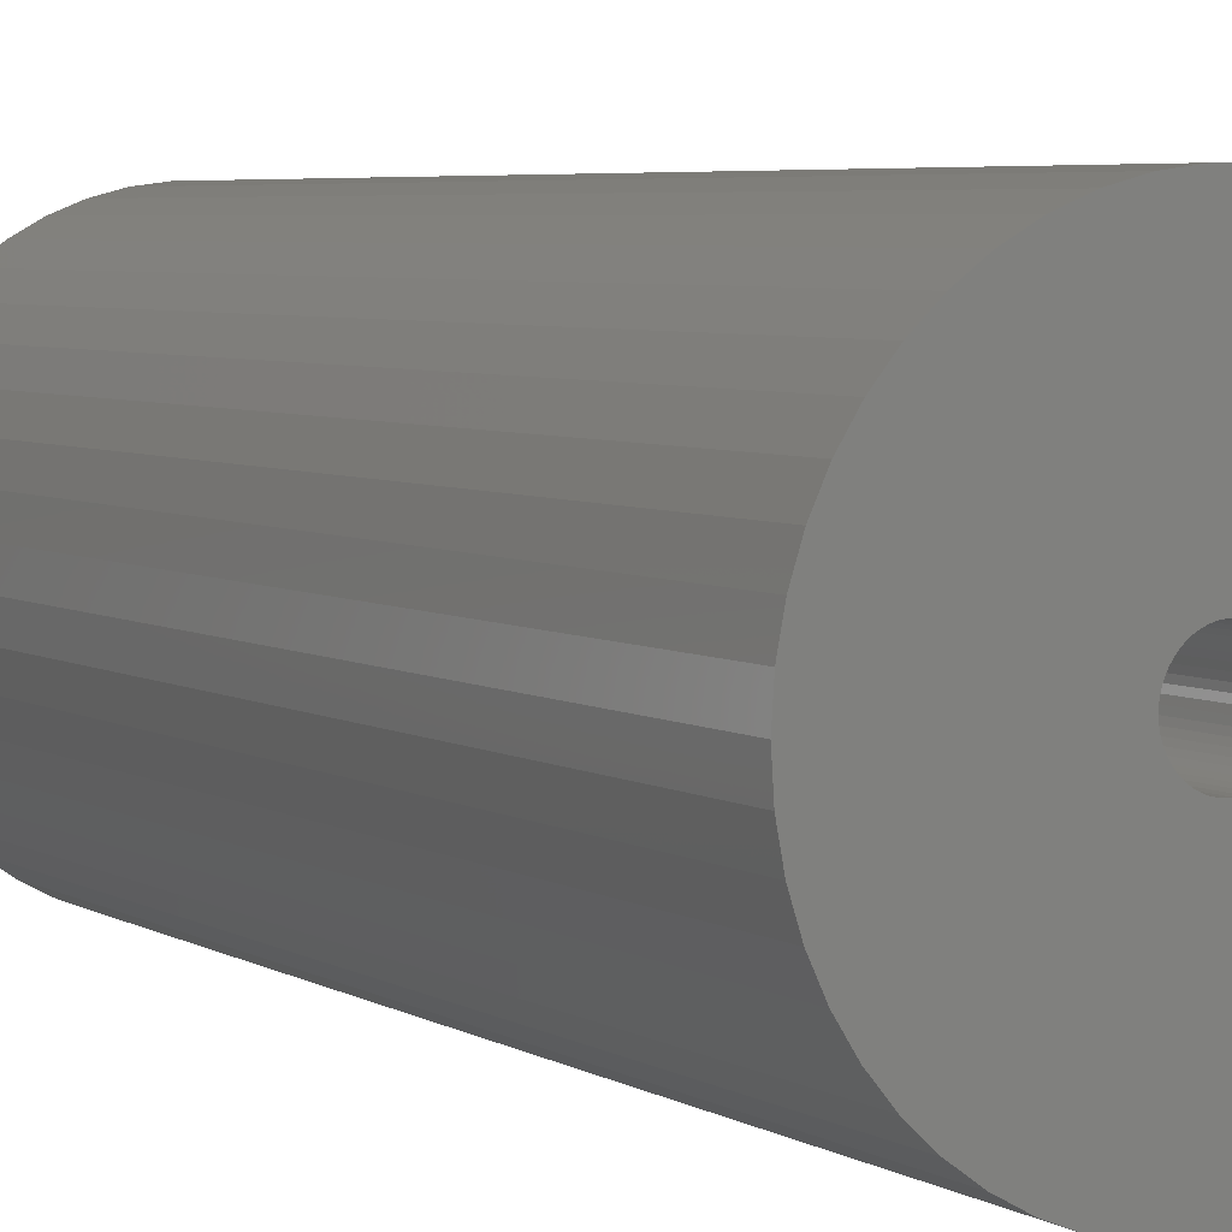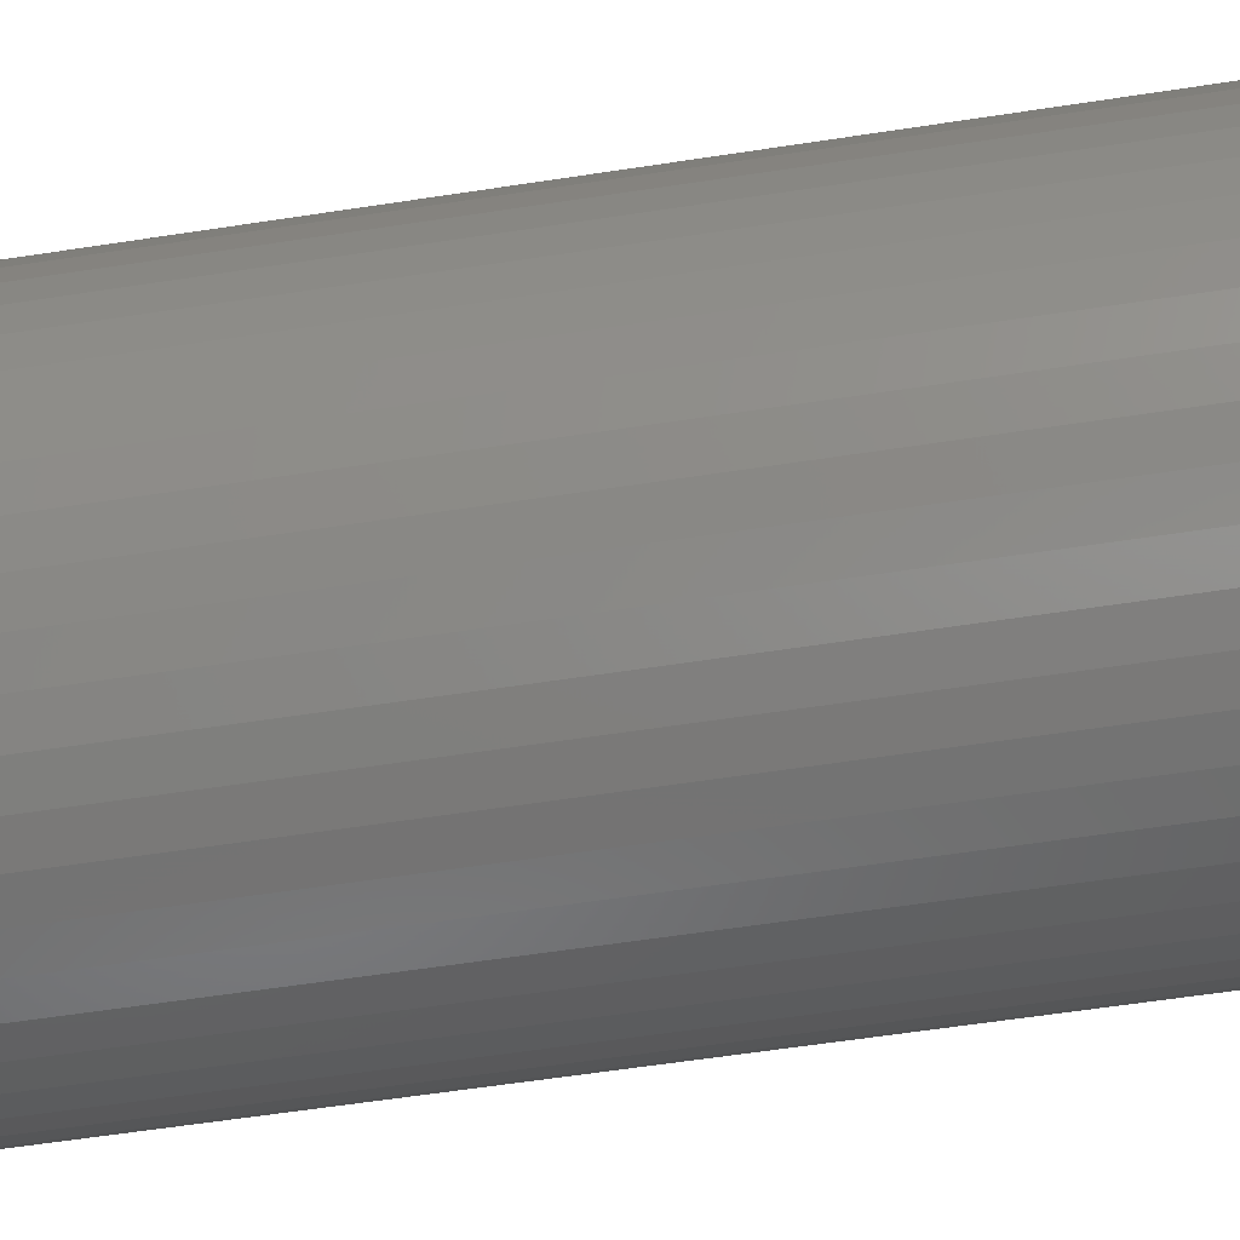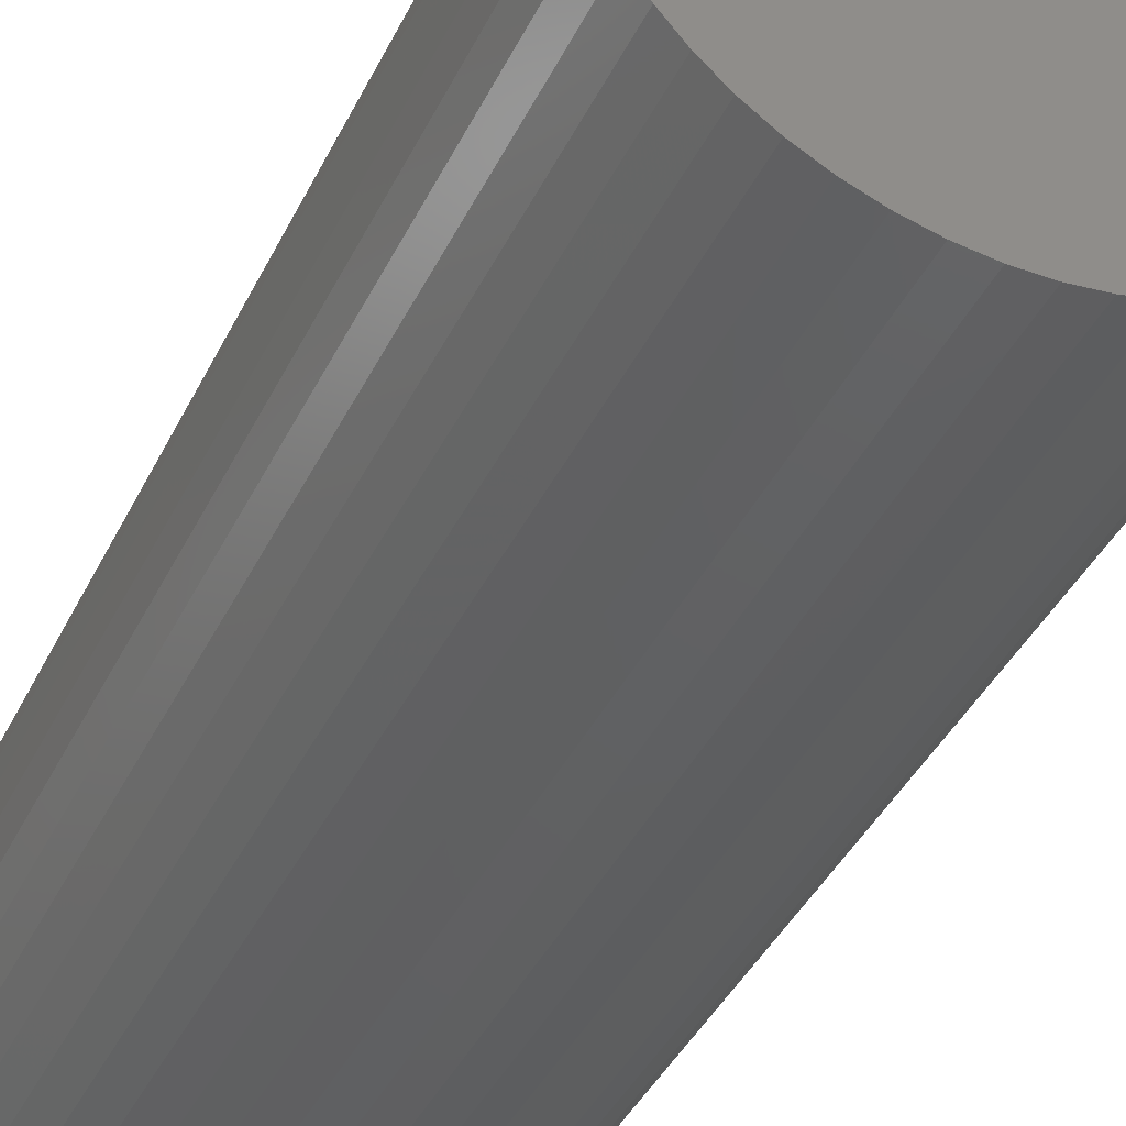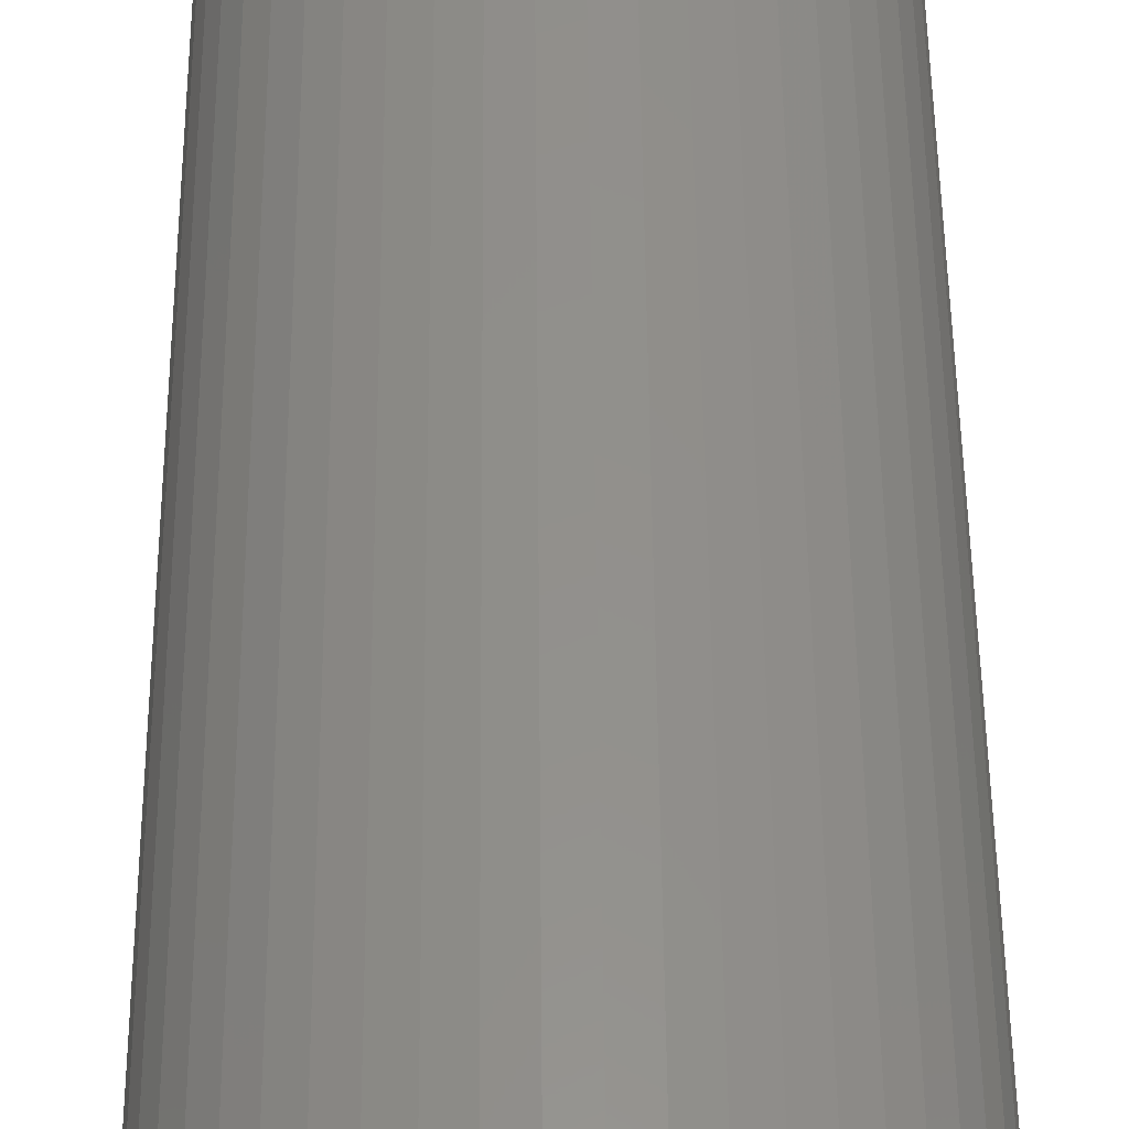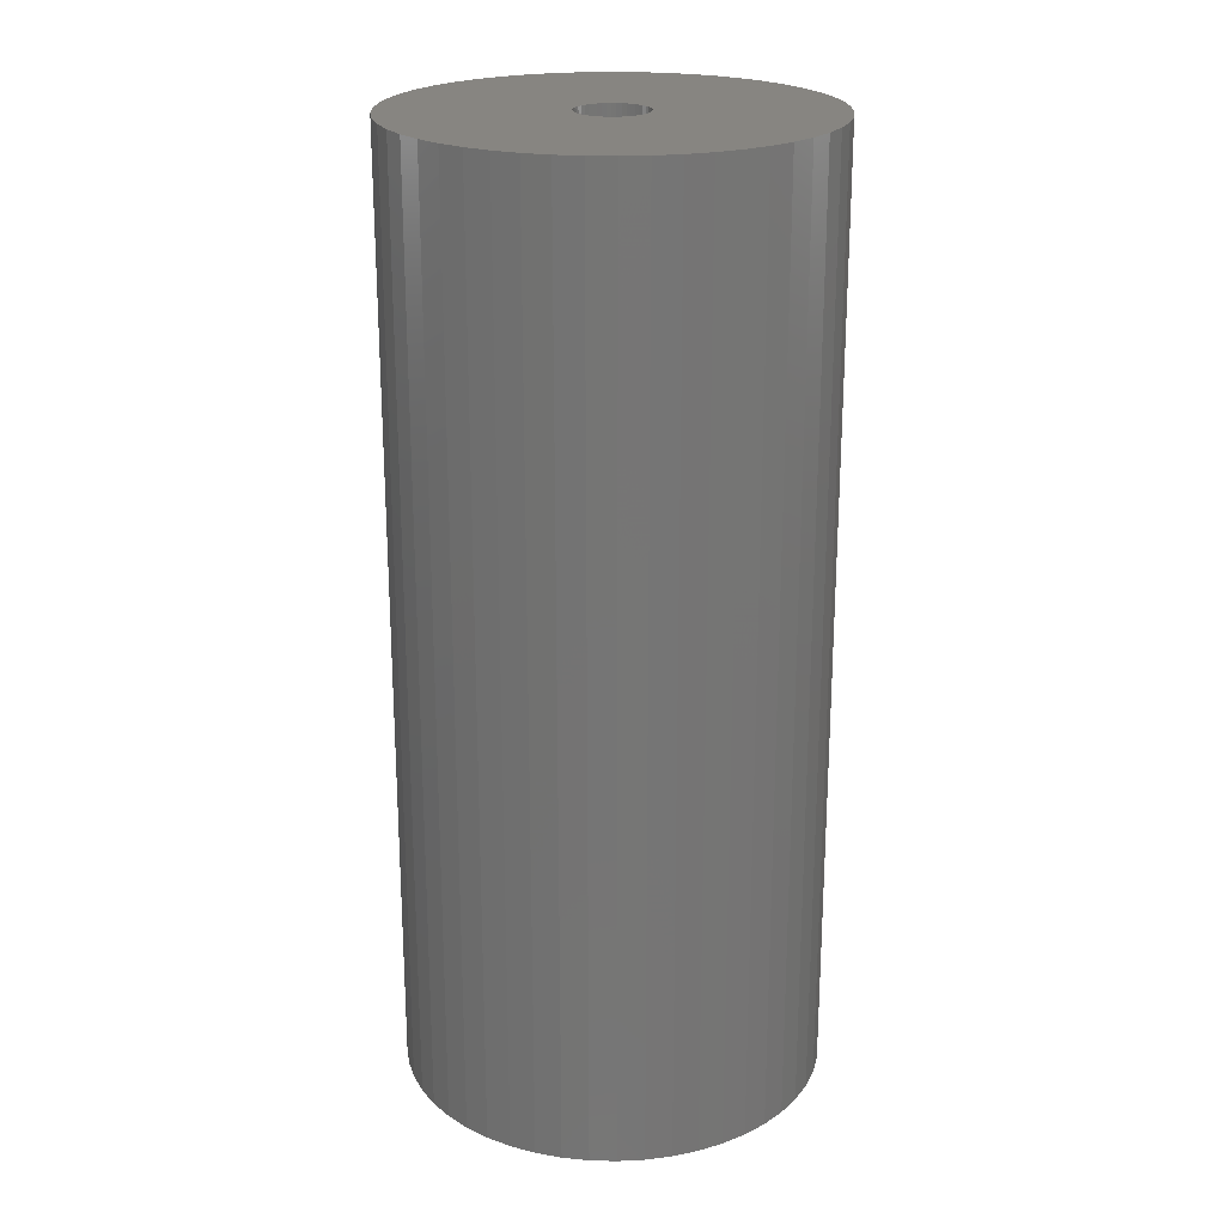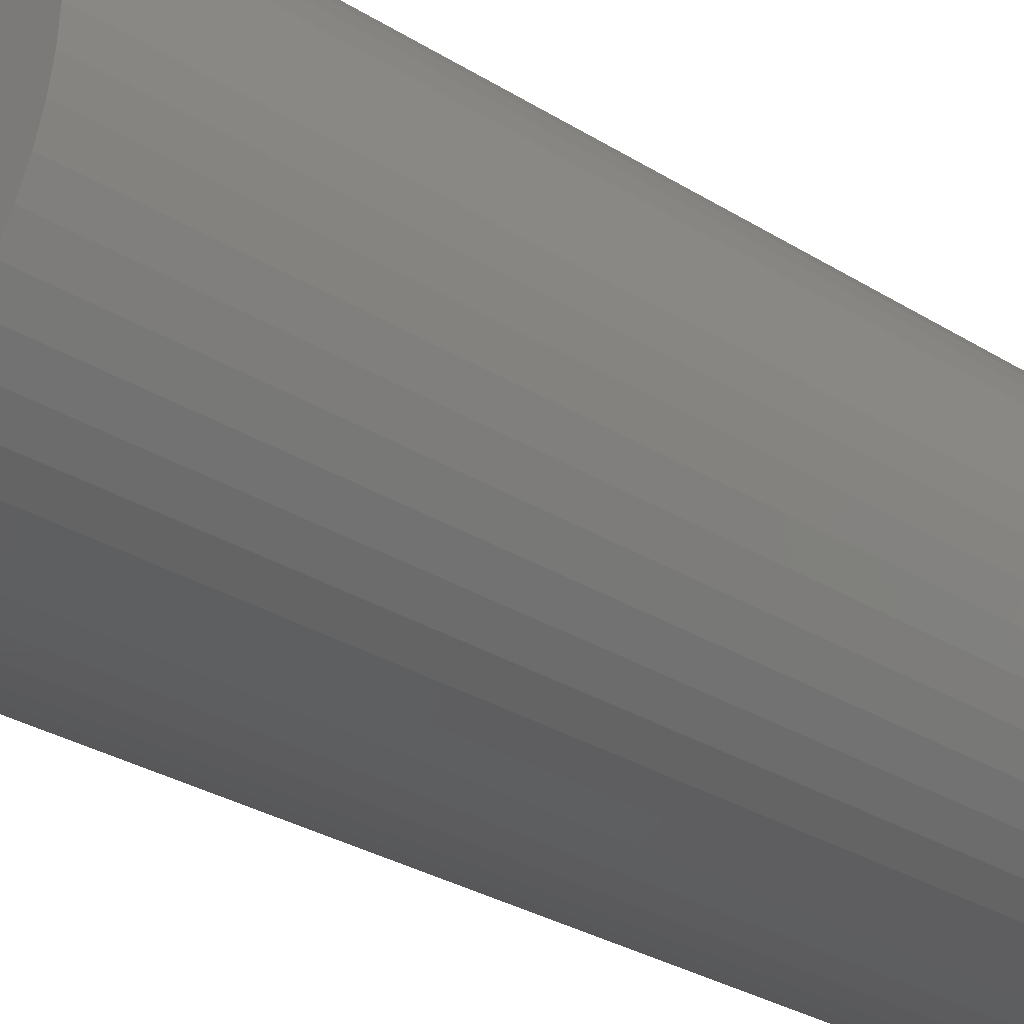
<metadata>
{"format":"stl","ext":"stl","renderer":"f3d","projection":"perspective","resolution":1024,"background":"white","views":[{"elev":5.0,"azim":-30.2,"up":"+Y"},{"elev":-58.5,"azim":-80.9,"up":"+Y"},{"elev":-40.2,"azim":-24.0,"up":"+Y"},{"elev":53.4,"azim":-0.5,"up":"+Y"},{"elev":22.2,"azim":-91.2,"up":"+Z"},{"elev":-30.1,"azim":-132.2,"up":"+Y"}]}
</metadata>
<code>
# stl→obj: 200 verts, 400 faces
v 12 0 27
v 11.91 1.504 -27
v 11.91 1.504 27
v 12 0 -27
v -12 0 -27
v -11.91 1.504 27
v -11.91 1.504 -27
v -12 0 27
v 0.7535 11.98 -27
v -0.7535 11.98 27
v 0.7535 11.98 27
v -0.7535 11.98 -27
v -0.7535 -11.98 -27
v 0.7535 -11.98 27
v -0.7535 -11.98 27
v 0.7535 -11.98 -27
v 8.748 8.215 -27
v 7.649 9.246 27
v 8.748 8.215 27
v 7.649 9.246 -27
v -7.649 9.246 -27
v -8.748 8.215 27
v -7.649 9.246 27
v -8.748 8.215 -27
v -3.708 11.41 -27
v -5.109 10.86 27
v -3.708 11.41 27
v -5.109 10.86 -27
v 9.708 -7.053 27
v 10.52 -5.781 -27
v 10.52 -5.781 27
v 9.708 -7.053 -27
v 11.16 4.417 27
v 10.52 5.781 -27
v 10.52 5.781 27
v 11.16 4.417 -27
v 11.62 2.984 -27
v 11.62 2.984 27
v 9.708 7.053 -27
v 9.708 7.053 27
v 5.109 10.86 -27
v 3.708 11.41 27
v 5.109 10.86 27
v 3.708 11.41 -27
v 2.249 11.79 27
v 2.249 11.79 -27
v 6.43 10.13 -27
v 6.43 10.13 27
v -11.16 4.417 -27
v -10.52 5.781 27
v -10.52 5.781 -27
v -11.16 4.417 27
v -9.708 7.053 -27
v -9.708 7.053 27
v -11.62 2.984 -27
v -11.62 2.984 27
v -2.249 11.79 27
v -2.249 11.79 -27
v 2.249 -11.79 27
v 2.249 -11.79 -27
v 2 0 27
v 1.984 0.2507 27
v 11.91 -1.504 27
v 1.937 0.4974 27
v 1.984 -0.2507 27
v 1.86 0.7362 27
v 11.62 -2.984 27
v 1.753 0.9635 27
v 1.937 -0.4974 27
v 1.618 1.176 27
v 11.16 -4.417 27
v 1.458 1.369 27
v 1.86 -0.7362 27
v 1.275 1.541 27
v 1.072 1.689 27
v 1.753 -0.9635 27
v 0.8516 1.81 27
v 0.618 1.902 27
v 1.618 -1.176 27
v 8.748 -8.215 27
v 0.3748 1.965 27
v 0.1256 1.996 27
v -0.1256 1.996 27
v -0.3748 1.965 27
v -0.618 1.902 27
v -0.8516 1.81 27
v -1.072 1.689 27
v -6.43 10.13 27
v -1.275 1.541 27
v -1.458 1.369 27
v -1.618 1.176 27
v 1.458 -1.369 27
v 7.649 -9.246 27
v 1.275 -1.541 27
v 6.43 -10.13 27
v 1.072 -1.689 27
v 5.109 -10.86 27
v 0.8516 -1.81 27
v 3.708 -11.41 27
v 0.618 -1.902 27
v 0.3748 -1.965 27
v 0.1256 -1.996 27
v -0.1256 -1.996 27
v -0.3748 -1.965 27
v -2.249 -11.79 27
v -0.618 -1.902 27
v -3.708 -11.41 27
v -0.8516 -1.81 27
v -5.109 -10.86 27
v -1.072 -1.689 27
v -6.43 -10.13 27
v -1.275 -1.541 27
v -7.649 -9.246 27
v -1.458 -1.369 27
v -8.748 -8.215 27
v -1.618 -1.176 27
v -9.708 -7.053 27
v -1.753 -0.9635 27
v -10.52 -5.781 27
v -1.86 -0.7362 27
v -11.16 -4.417 27
v -1.937 -0.4974 27
v -11.62 -2.984 27
v -1.984 -0.2507 27
v -11.91 -1.504 27
v -2 0 27
v -1.753 0.9635 27
v -1.86 0.7362 27
v -1.937 0.4974 27
v -1.984 0.2507 27
v -6.43 10.13 -27
v 11.91 -1.504 -27
v 8.748 -8.215 -27
v 11.62 -2.984 -27
v 11.16 -4.417 -27
v -8.748 -8.215 -27
v -7.649 -9.246 -27
v -10.52 -5.781 -27
v -11.16 -4.417 -27
v -9.708 -7.053 -27
v 2 0 -27
v 1.984 -0.2507 -27
v 1.937 -0.4974 -27
v 1.984 0.2507 -27
v 1.86 -0.7362 -27
v 1.753 -0.9635 -27
v 1.937 0.4974 -27
v 1.618 -1.176 -27
v 1.458 -1.369 -27
v 7.649 -9.246 -27
v 1.86 0.7362 -27
v 1.275 -1.541 -27
v 6.43 -10.13 -27
v 1.072 -1.689 -27
v 5.109 -10.86 -27
v 1.753 0.9635 -27
v 0.8516 -1.81 -27
v 3.708 -11.41 -27
v 0.618 -1.902 -27
v 1.618 1.176 -27
v 0.3748 -1.965 -27
v 0.1256 -1.996 -27
v -0.1256 -1.996 -27
v -0.3748 -1.965 -27
v -2.249 -11.79 -27
v -0.618 -1.902 -27
v -3.708 -11.41 -27
v -0.8516 -1.81 -27
v -5.109 -10.86 -27
v -1.072 -1.689 -27
v -6.43 -10.13 -27
v -1.275 -1.541 -27
v -1.458 -1.369 -27
v -1.618 -1.176 -27
v 1.458 1.369 -27
v 1.275 1.541 -27
v 1.072 1.689 -27
v 0.8516 1.81 -27
v 0.618 1.902 -27
v 0.3748 1.965 -27
v 0.1256 1.996 -27
v -0.1256 1.996 -27
v -0.3748 1.965 -27
v -0.618 1.902 -27
v -0.8516 1.81 -27
v -1.072 1.689 -27
v -1.275 1.541 -27
v -1.458 1.369 -27
v -1.618 1.176 -27
v -1.753 0.9635 -27
v -1.86 0.7362 -27
v -1.937 0.4974 -27
v -1.984 0.2507 -27
v -2 0 -27
v -1.753 -0.9635 -27
v -1.86 -0.7362 -27
v -1.937 -0.4974 -27
v -11.62 -2.984 -27
v -1.984 -0.2507 -27
v -11.91 -1.504 -27
f 1 2 3
f 2 1 4
f 5 6 7
f 6 5 8
f 9 10 11
f 10 9 12
f 13 14 15
f 14 13 16
f 17 18 19
f 18 17 20
f 21 22 23
f 22 21 24
f 25 26 27
f 26 25 28
f 29 30 31
f 30 29 32
f 33 34 35
f 34 33 36
f 3 37 38
f 37 3 2
f 35 39 40
f 39 35 34
f 41 42 43
f 42 41 44
f 44 45 42
f 45 44 46
f 47 43 48
f 43 47 41
f 49 50 51
f 50 49 52
f 53 22 24
f 22 53 54
f 55 52 49
f 52 55 56
f 12 57 10
f 57 12 58
f 16 59 14
f 59 16 60
f 38 36 33
f 36 38 37
f 40 17 19
f 17 40 39
f 46 11 45
f 11 46 9
f 20 48 18
f 48 20 47
f 51 54 53
f 54 51 50
f 7 56 55
f 56 7 6
f 61 1 3
f 62 3 38
f 1 61 63
f 64 38 33
f 65 63 61
f 66 33 35
f 63 65 67
f 68 35 40
f 69 67 65
f 70 40 19
f 67 69 71
f 72 19 18
f 73 71 69
f 74 18 48
f 71 73 31
f 75 48 43
f 76 31 73
f 77 43 42
f 31 76 29
f 78 42 45
f 79 29 76
f 29 79 80
f 3 62 61
f 38 64 62
f 33 66 64
f 35 68 66
f 40 70 68
f 19 72 70
f 18 74 72
f 48 75 74
f 43 77 75
f 81 45 11
f 42 78 77
f 45 81 78
f 11 82 81
f 11 83 82
f 10 83 11
f 83 10 84
f 57 84 10
f 84 57 85
f 27 85 57
f 85 27 86
f 26 86 27
f 86 26 87
f 88 87 26
f 87 88 89
f 23 89 88
f 89 23 90
f 90 22 91
f 22 90 23
f 92 80 79
f 80 92 93
f 94 93 92
f 93 94 95
f 96 95 94
f 95 96 97
f 98 97 96
f 97 98 99
f 100 99 98
f 99 100 59
f 101 59 100
f 59 101 14
f 102 14 101
f 103 14 102
f 15 103 104
f 105 104 106
f 103 15 14
f 107 106 108
f 109 108 110
f 111 110 112
f 113 112 114
f 115 114 116
f 117 116 118
f 119 118 120
f 121 120 122
f 123 122 124
f 104 105 15
f 125 124 126
f 54 91 22
f 91 54 127
f 106 107 105
f 50 127 54
f 108 109 107
f 127 50 128
f 110 111 109
f 52 128 50
f 112 113 111
f 128 52 129
f 114 115 113
f 56 129 52
f 116 117 115
f 129 56 130
f 118 119 117
f 6 130 56
f 120 121 119
f 130 6 126
f 122 123 121
f 8 126 6
f 124 125 123
f 126 8 125
f 28 88 26
f 88 28 131
f 131 23 88
f 23 131 21
f 58 27 57
f 27 58 25
f 63 4 1
f 4 63 132
f 80 32 29
f 32 80 133
f 71 134 67
f 134 71 135
f 67 132 63
f 132 67 134
f 136 113 115
f 113 136 137
f 138 121 139
f 121 138 119
f 136 117 140
f 117 136 115
f 141 4 132
f 142 132 134
f 4 141 2
f 143 134 135
f 144 2 141
f 145 135 30
f 2 144 37
f 146 30 32
f 147 37 144
f 148 32 133
f 37 147 36
f 149 133 150
f 151 36 147
f 152 150 153
f 36 151 34
f 154 153 155
f 156 34 151
f 157 155 158
f 34 156 39
f 159 158 60
f 160 39 156
f 39 160 17
f 132 142 141
f 134 143 142
f 135 145 143
f 30 146 145
f 32 148 146
f 133 149 148
f 150 152 149
f 153 154 152
f 155 157 154
f 161 60 16
f 158 159 157
f 60 161 159
f 16 162 161
f 16 163 162
f 13 163 16
f 163 13 164
f 165 164 13
f 164 165 166
f 167 166 165
f 166 167 168
f 169 168 167
f 168 169 170
f 171 170 169
f 170 171 172
f 137 172 171
f 172 137 173
f 173 136 174
f 136 173 137
f 175 17 160
f 17 175 20
f 176 20 175
f 20 176 47
f 177 47 176
f 47 177 41
f 178 41 177
f 41 178 44
f 179 44 178
f 44 179 46
f 180 46 179
f 46 180 9
f 181 9 180
f 182 9 181
f 12 182 183
f 58 183 184
f 182 12 9
f 25 184 185
f 28 185 186
f 131 186 187
f 21 187 188
f 24 188 189
f 53 189 190
f 51 190 191
f 49 191 192
f 55 192 193
f 183 58 12
f 7 193 194
f 140 174 136
f 174 140 195
f 184 25 58
f 138 195 140
f 185 28 25
f 195 138 196
f 186 131 28
f 139 196 138
f 187 21 131
f 196 139 197
f 188 24 21
f 198 197 139
f 189 53 24
f 197 198 199
f 190 51 53
f 200 199 198
f 191 49 51
f 199 200 194
f 192 55 49
f 5 194 200
f 193 7 55
f 194 5 7
f 155 95 97
f 95 155 153
f 150 80 93
f 80 150 133
f 31 135 71
f 135 31 30
f 169 107 109
f 107 169 167
f 139 123 198
f 123 139 121
f 158 97 99
f 97 158 155
f 60 99 59
f 99 60 158
f 165 15 105
f 15 165 13
f 137 111 113
f 111 137 171
f 171 109 111
f 109 171 169
f 140 119 138
f 119 140 117
f 198 125 200
f 125 198 123
f 200 8 5
f 8 200 125
f 153 93 95
f 93 153 150
f 167 105 107
f 105 167 165
f 141 62 144
f 62 141 61
f 126 193 130
f 193 126 194
f 182 82 83
f 82 182 181
f 162 103 102
f 103 162 163
f 149 94 92
f 94 149 152
f 176 72 74
f 72 176 175
f 188 89 90
f 89 188 187
f 185 85 86
f 85 185 184
f 151 68 156
f 68 151 66
f 144 64 147
f 64 144 62
f 179 77 78
f 77 179 178
f 177 74 75
f 74 177 176
f 128 190 127
f 190 128 191
f 129 191 128
f 191 129 192
f 186 86 87
f 86 186 185
f 184 84 85
f 84 184 183
f 157 100 98
f 100 157 159
f 147 66 151
f 66 147 64
f 160 72 175
f 72 160 70
f 156 70 160
f 70 156 68
f 180 78 81
f 78 180 179
f 181 81 82
f 81 181 180
f 178 75 77
f 75 178 177
f 127 189 91
f 189 127 190
f 91 188 90
f 188 91 189
f 130 192 129
f 192 130 193
f 187 87 89
f 87 187 186
f 183 83 84
f 83 183 182
f 142 61 141
f 61 142 65
f 143 65 142
f 65 143 69
f 172 114 112
f 114 172 173
f 118 196 120
f 196 118 195
f 116 195 118
f 195 116 174
f 154 98 96
f 98 154 157
f 146 73 145
f 73 146 76
f 114 174 116
f 174 114 173
f 120 197 122
f 197 120 196
f 152 96 94
f 96 152 154
f 159 101 100
f 101 159 161
f 161 102 101
f 102 161 162
f 148 76 146
f 76 148 79
f 149 79 148
f 79 149 92
f 145 69 143
f 69 145 73
f 163 104 103
f 104 163 164
f 164 106 104
f 106 164 166
f 122 199 124
f 199 122 197
f 124 194 126
f 194 124 199
f 168 110 108
f 110 168 170
f 166 108 106
f 108 166 168
f 170 112 110
f 112 170 172

</code>
